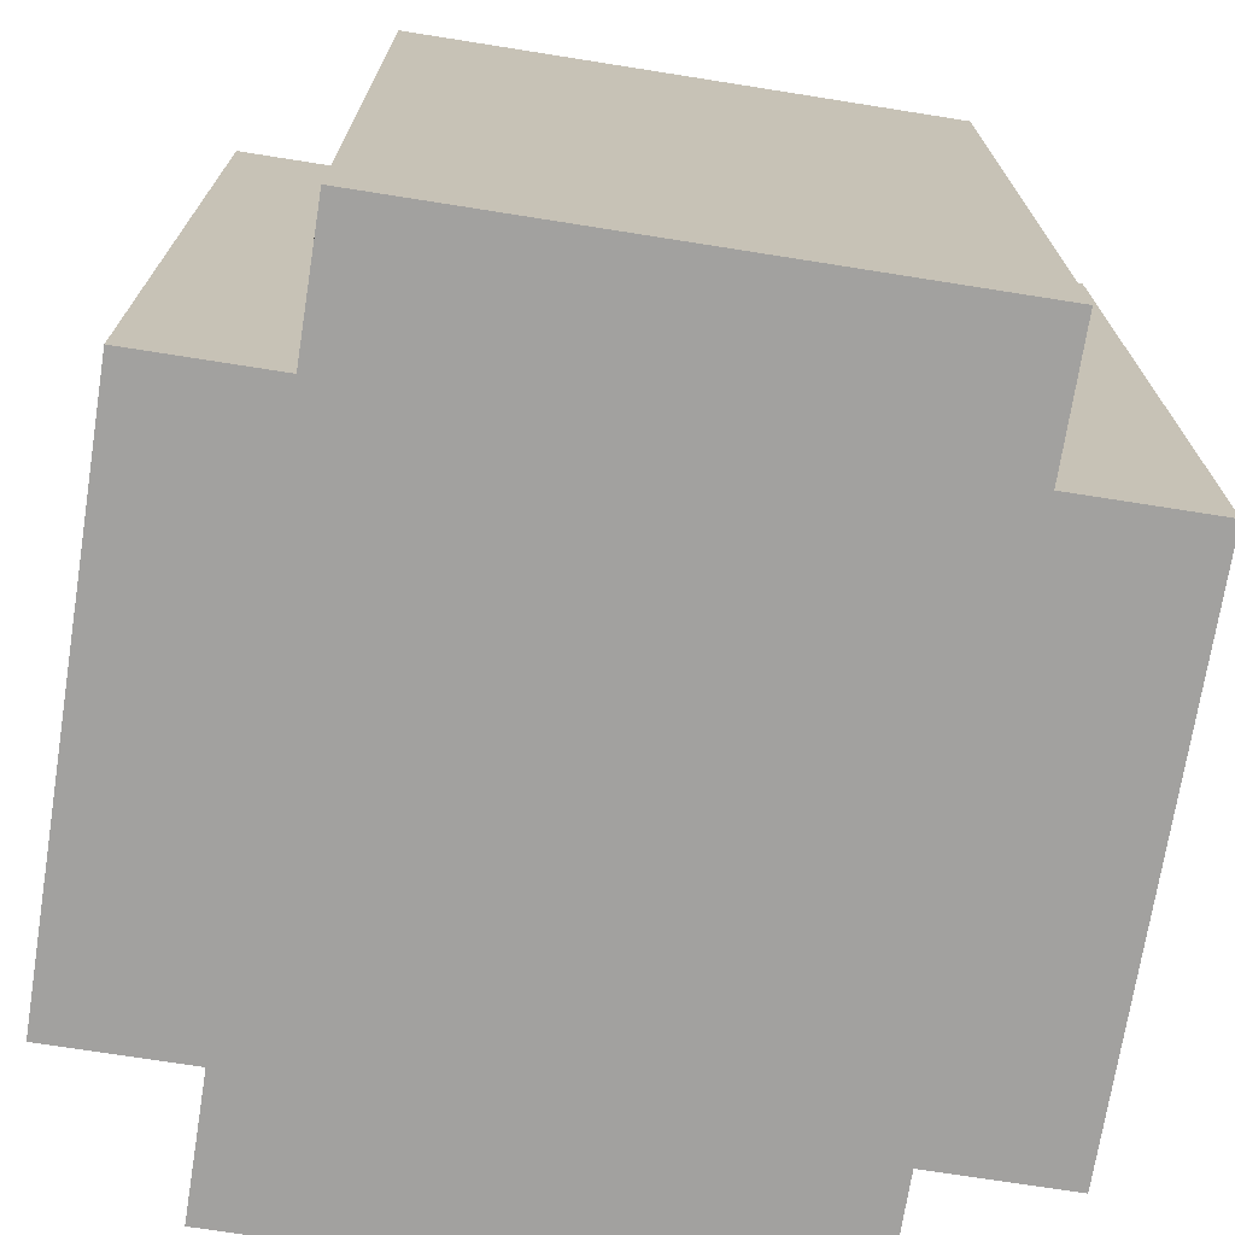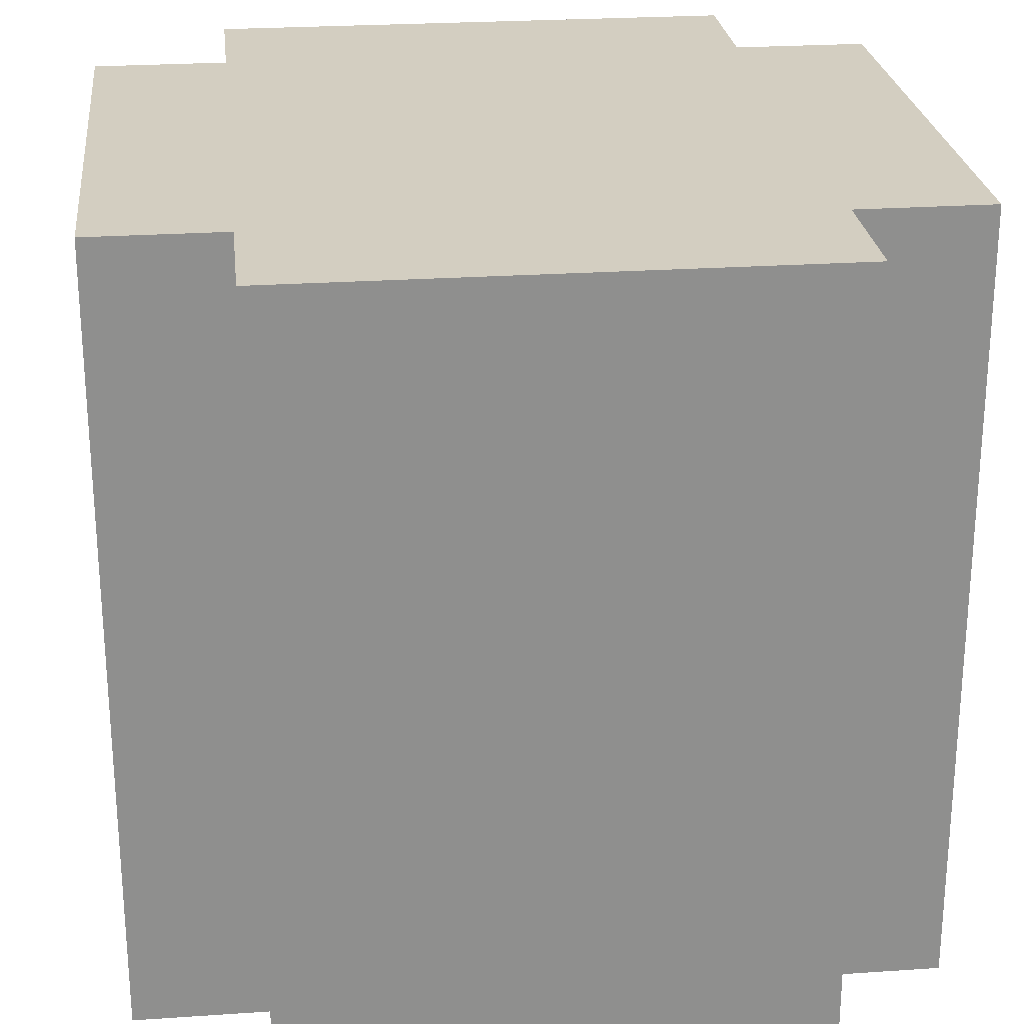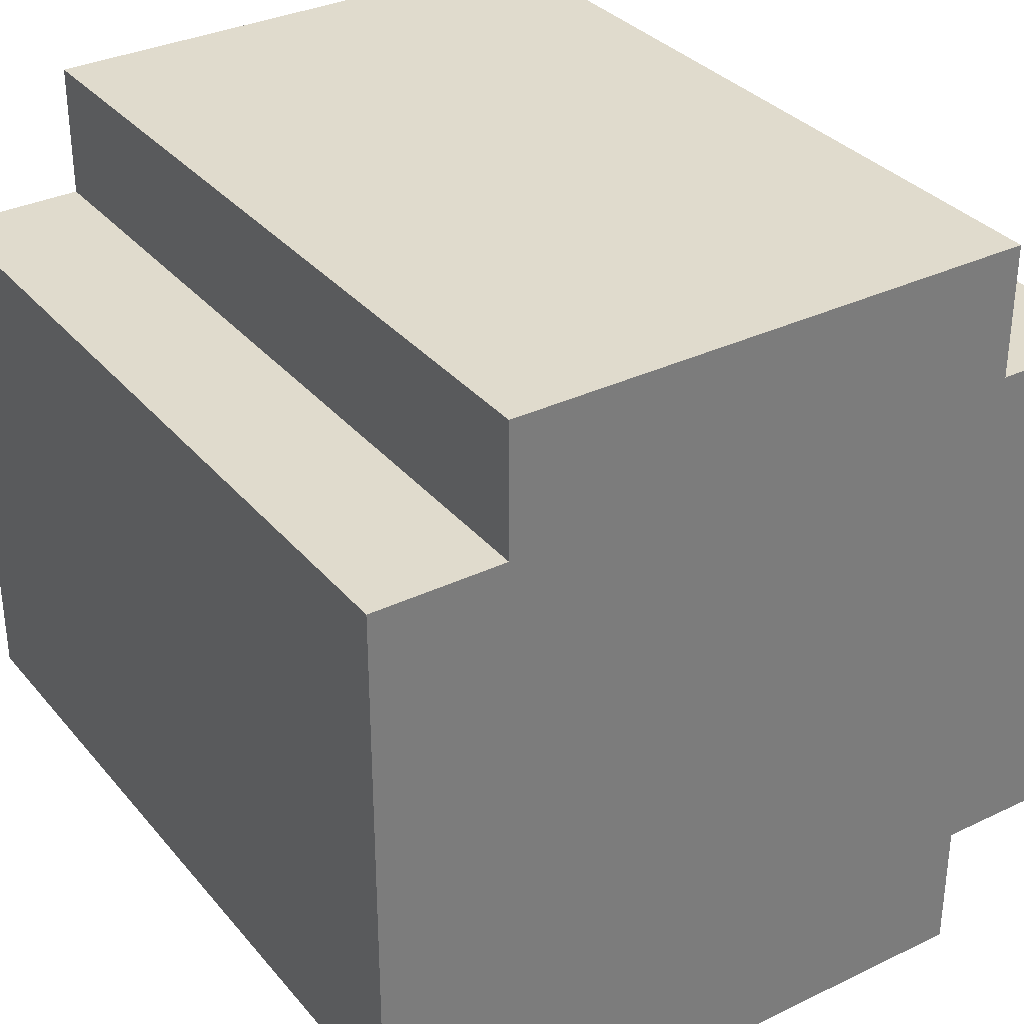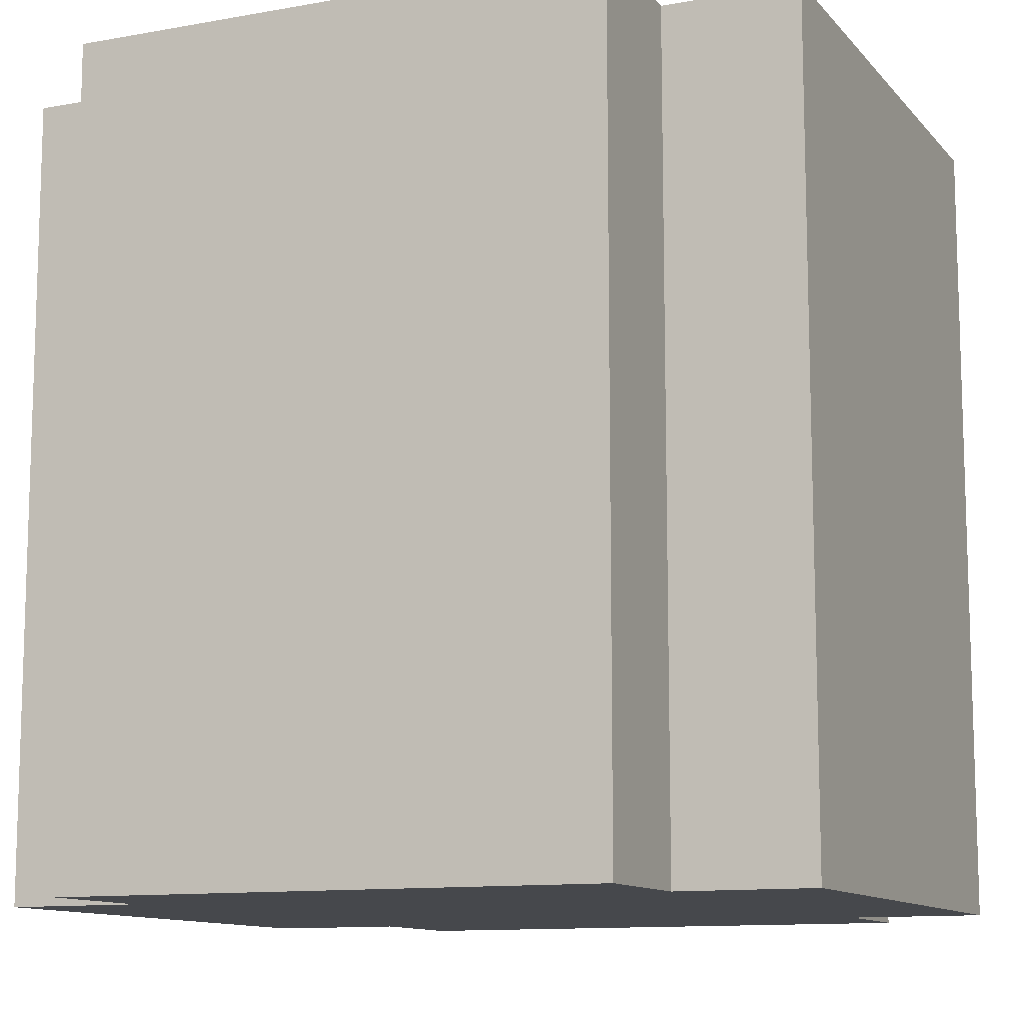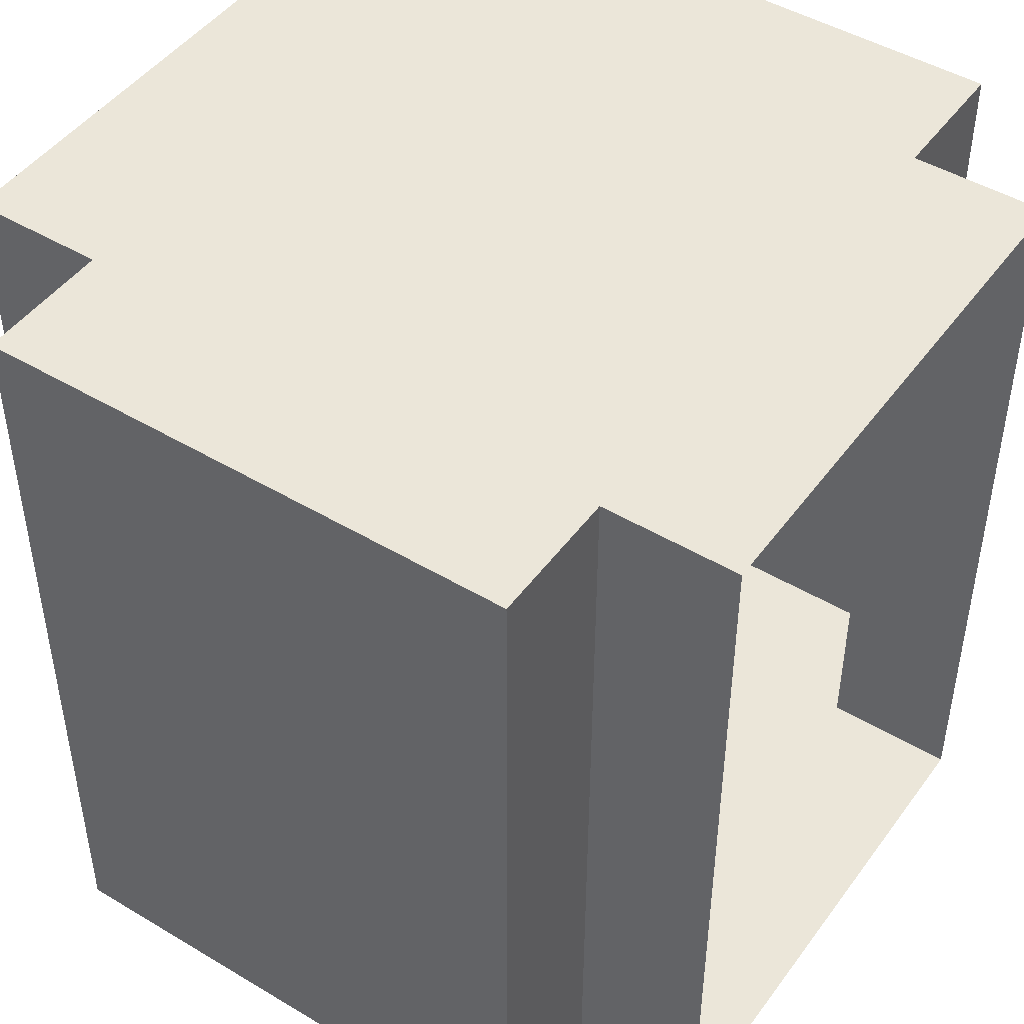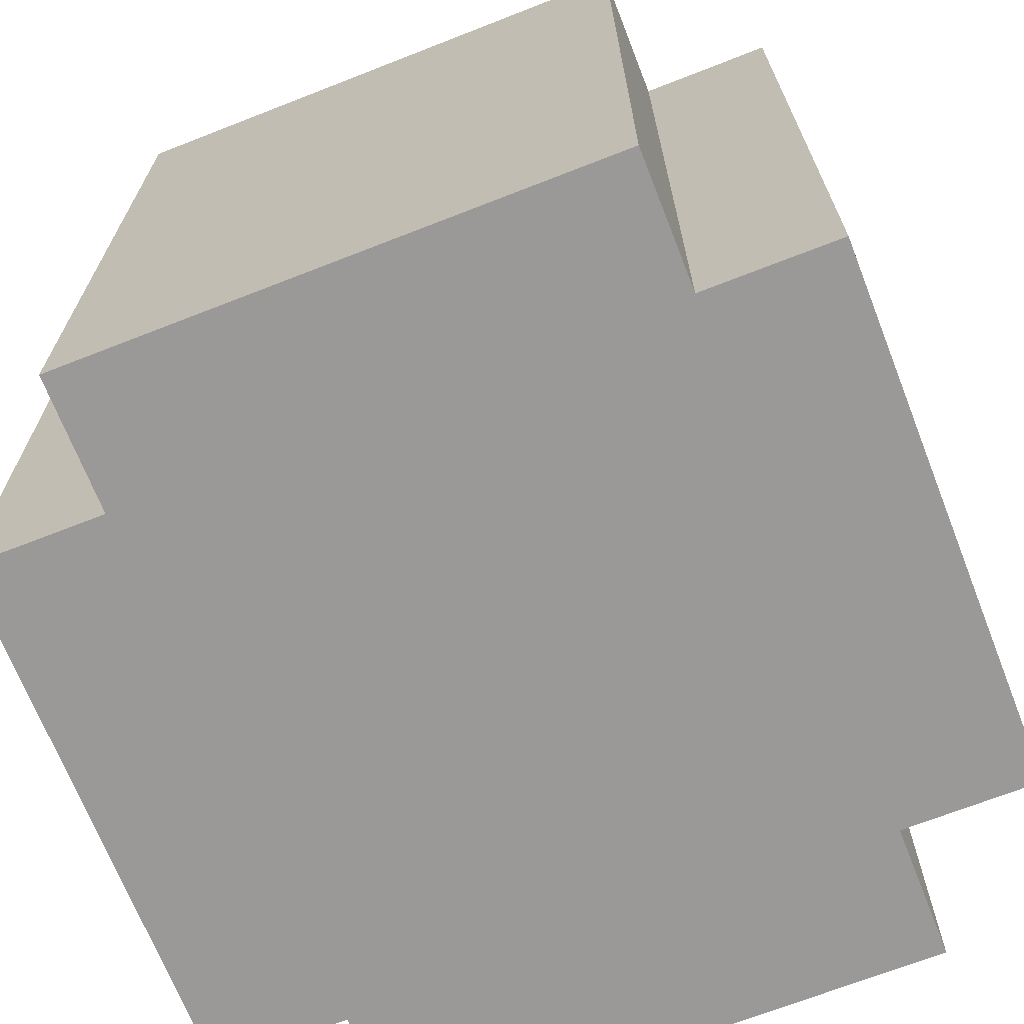
<metadata>
{"format":"obj","ext":"obj","renderer":"f3d","projection":"perspective","resolution":1024,"background":"white","views":[{"elev":-72.2,"azim":81.0,"up":"+Z"},{"elev":25.1,"azim":83.7,"up":"+Z"},{"elev":33.2,"azim":-33.4,"up":"+Y"},{"elev":-11.3,"azim":-156.1,"up":"+Z"},{"elev":46.7,"azim":-55.8,"up":"+Z"},{"elev":-69.1,"azim":-158.6,"up":"+Z"}]}
</metadata>
<code>
g royale_hay_stack_lod037
v -3.956 2.629 0.425
v -3.956 1.109 0.425
v -3.956 1.109 2.705
v -3.956 2.629 2.705
v -5.856 3.009 0.425
v -4.336 3.009 0.425
v -4.336 3.009 2.705
v -5.856 3.009 2.705
v -4.336 1.109 2.705
v -4.336 1.109 0.425
v -4.336 0.7292 0.425
v -4.336 0.7292 2.705
v -5.856 1.109 2.705
v -4.336 1.109 2.705
v -4.336 0.7292 2.705
v -5.856 0.7292 2.705
v -5.856 2.629 2.705
v -6.236 1.109 2.705
v -6.236 2.629 2.705
v -4.336 2.629 2.705
v -5.856 3.009 2.705
v -4.336 3.009 2.705
v -3.956 2.629 2.705
v -3.956 1.109 2.705
v -5.856 1.109 0.425
v -5.856 1.109 2.705
v -5.856 0.7292 2.705
v -5.856 0.7292 0.425
v -4.336 2.629 0.425
v -4.336 1.109 0.425
v -3.956 1.109 0.425
v -3.956 2.629 0.425
v -5.856 2.629 0.425
v -4.336 3.009 0.425
v -5.856 3.009 0.425
v -5.856 1.109 0.425
v -5.856 0.7292 0.425
v -4.336 0.7292 0.425
v -6.236 2.629 0.425
v -6.236 1.109 0.425
v -4.336 2.629 2.705
v -4.336 2.629 0.425
v -3.956 2.629 0.425
v -3.956 2.629 2.705
v -4.336 1.109 0.425
v -4.336 1.109 2.705
v -3.956 1.109 2.705
v -3.956 1.109 0.425
v -5.856 2.629 2.705
v -5.856 2.629 0.425
v -5.856 3.009 0.425
v -5.856 3.009 2.705
v -4.336 2.629 0.425
v -4.336 2.629 2.705
v -4.336 3.009 2.705
v -4.336 3.009 0.425
v -5.856 1.109 2.705
v -5.856 1.109 0.425
v -6.236 1.109 0.425
v -6.236 1.109 2.705
v -5.856 2.629 0.425
v -5.856 2.629 2.705
v -6.236 2.629 2.705
v -6.236 2.629 0.425
v -6.236 1.109 0.425
v -6.236 2.629 0.425
v -6.236 2.629 2.705
v -6.236 1.109 2.705
g royale_hay_stack_lod037_0
f 3 2 1
f 4 3 1
f 7 6 5
f 8 7 5
f 11 10 9
f 12 11 9
f 15 14 13
f 16 15 13
f 17 13 14
f 18 13 17
f 19 18 17
f 20 17 14
f 21 17 20
f 22 21 20
f 23 20 14
f 24 23 14
f 27 26 25
f 28 27 25
f 31 30 29
f 32 31 29
f 33 29 30
f 34 29 33
f 35 34 33
f 36 33 30
f 37 36 30
f 38 37 30
f 39 33 36
f 40 39 36
f 43 42 41
f 44 43 41
f 47 46 45
f 48 47 45
f 51 50 49
f 52 51 49
f 55 54 53
f 56 55 53
f 59 58 57
f 60 59 57
f 63 62 61
f 64 63 61
f 67 66 65
f 68 67 65

</code>
